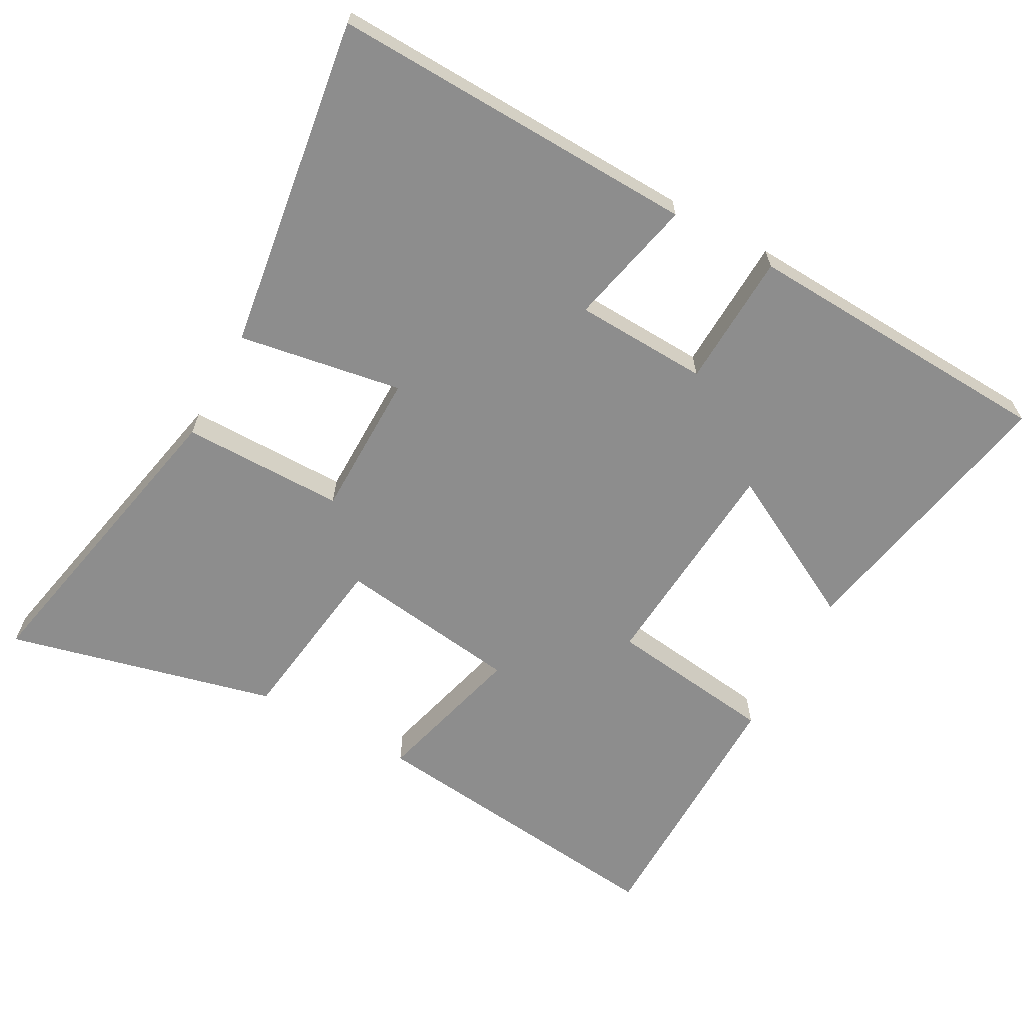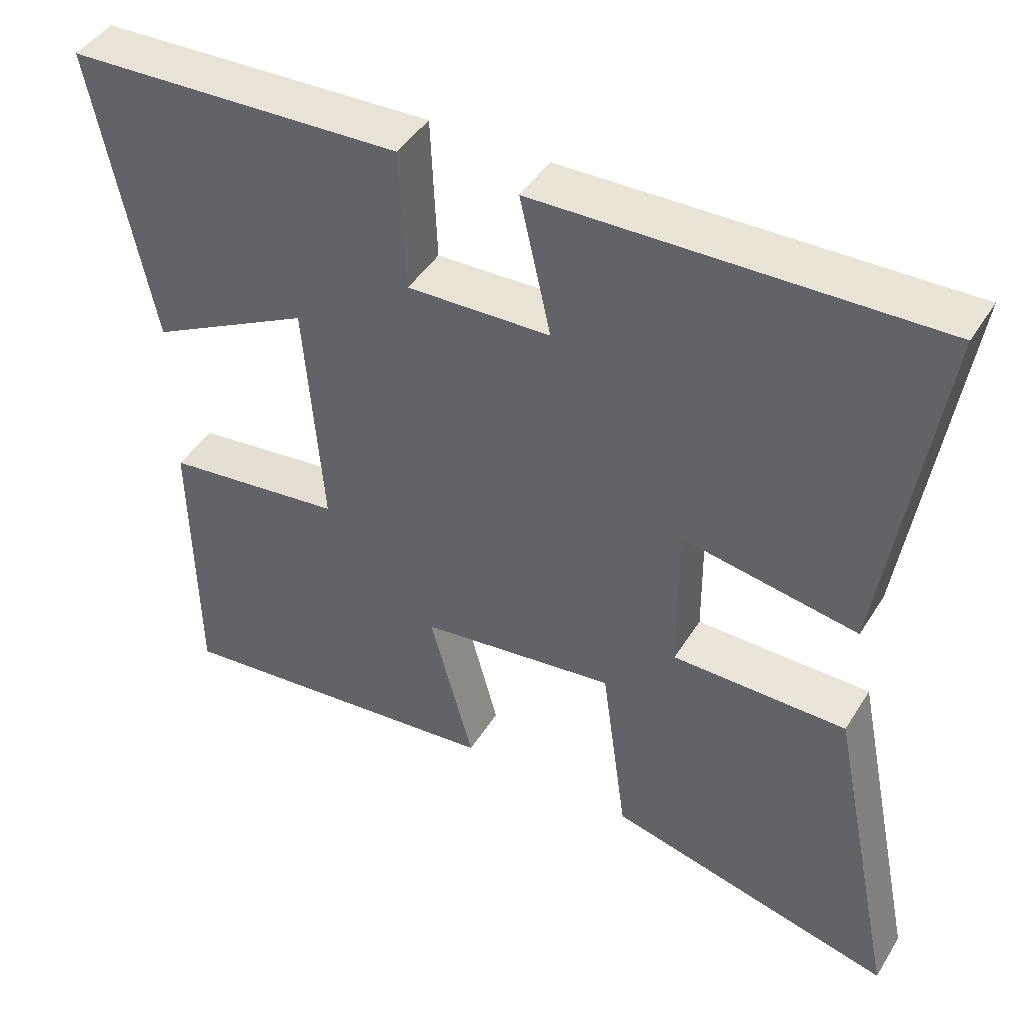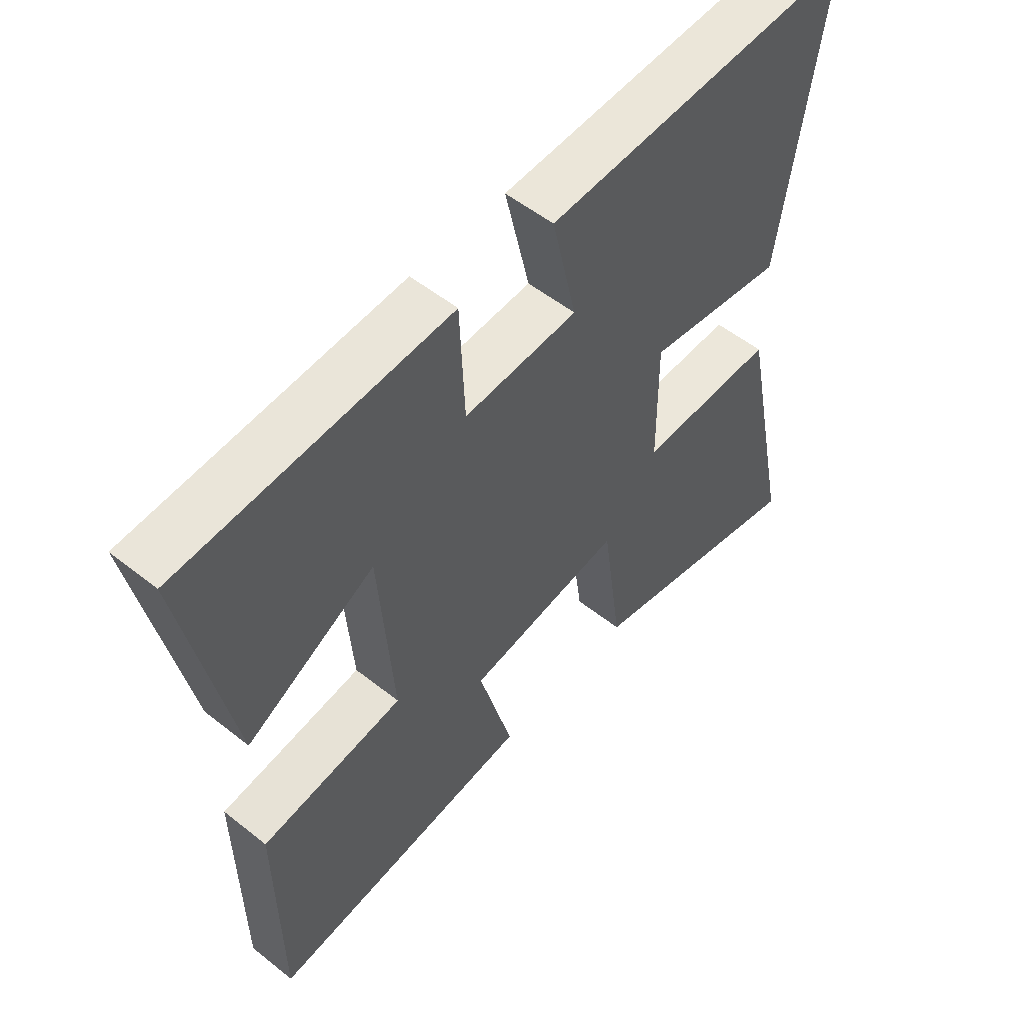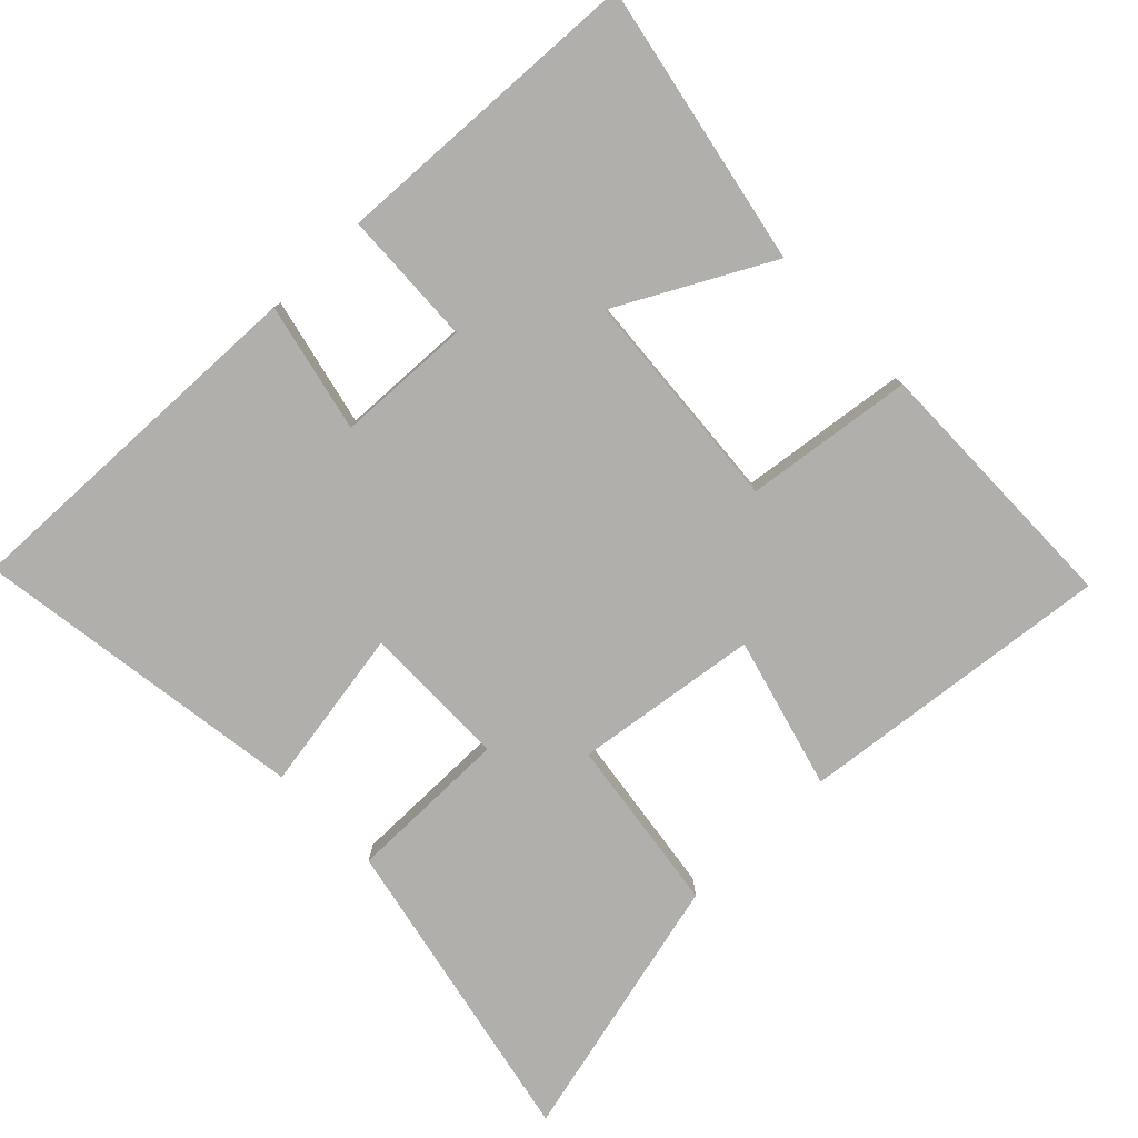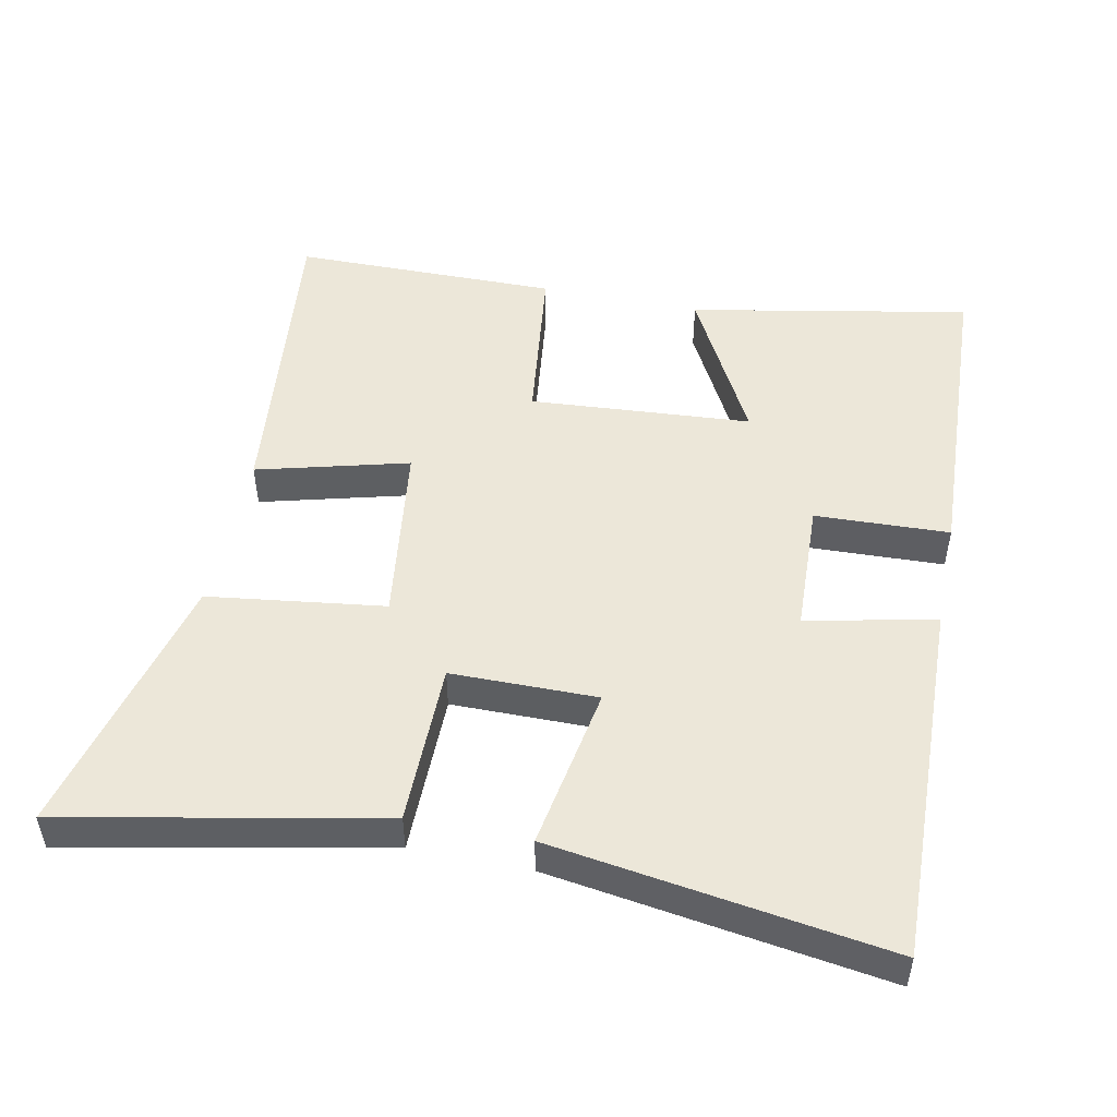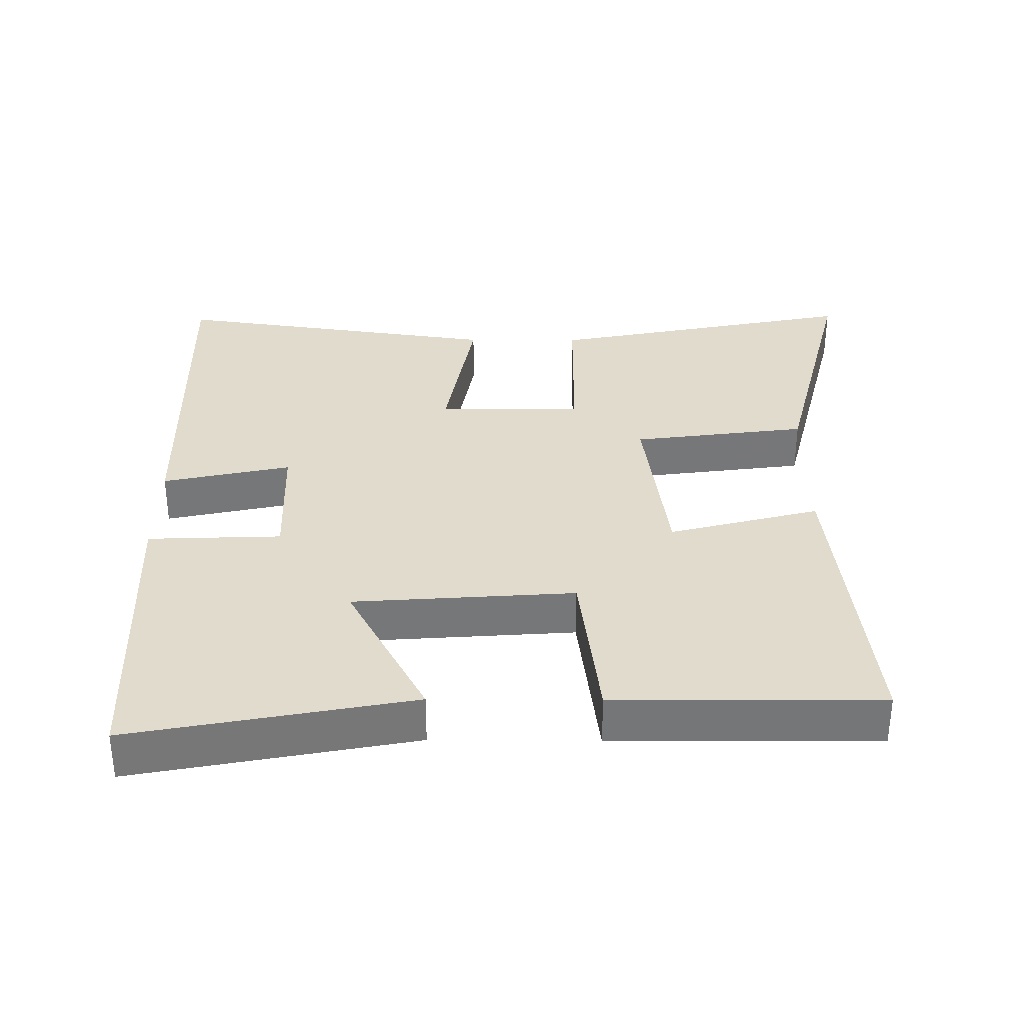
<metadata>
{"format":"obj","ext":"obj","renderer":"f3d","projection":"perspective","resolution":1024,"background":"white","views":[{"elev":-64.6,"azim":-28.8,"up":"+Y"},{"elev":44.7,"azim":-150.0,"up":"+Z"},{"elev":54.0,"azim":130.2,"up":"+Z"},{"elev":-78.1,"azim":44.1,"up":"+Y"},{"elev":49.7,"azim":-78.3,"up":"+Y"},{"elev":33.3,"azim":90.5,"up":"+Y"}]}
</metadata>
<code>
v 0.496 0.07 -0.55
v 0.039 0.07 -0.5
v 0.098 0.07 -0.28
v -0.168 0.07 -0.244
v -0.203 0.07 -0.5
v -0.594 0.07 -0.596
v -0.5 0.07 -0.14
v -0.264 0.07 -0.14
v -0.262 0.07 0.072
v -0.5 0.07 0.032
v -0.571 0.07 0.517
v -0.037 0.07 0.5
v -0.079 0.07 0.313
v 0.115 0.07 0.305
v 0.123 0.07 0.5
v 0.579 0.07 0.478
v 0.5 0.07 0.071
v 0.28 0.07 0.188
v 0.256 0.07 -0.134
v 0.5 0.07 -0.165
v 0.496 0 -0.55
v 0.039 0 -0.5
v 0.098 0 -0.28
v -0.168 0 -0.244
v -0.203 0 -0.5
v -0.594 0 -0.596
v -0.5 0 -0.14
v -0.264 0 -0.14
v -0.262 0 0.072
v -0.5 0 0.032
v -0.571 0 0.517
v -0.037 0 0.5
v -0.079 0 0.313
v 0.115 0 0.305
v 0.123 0 0.5
v 0.579 0 0.478
v 0.5 0 0.071
v 0.28 0 0.188
v 0.256 0 -0.134
v 0.5 0 -0.165
f 19 20 1 2
f 18 19 2 3
f 15 16 17 18
f 14 15 18 3
f 13 14 3 4
f 10 11 12 13
f 9 10 13
f 8 9 13 4
f 6 7 8
f 4 5 6 8
f 22 21 40 39
f 23 22 39 38
f 38 37 36 35
f 23 38 35 34
f 24 23 34 33
f 33 32 31 30
f 33 30 29
f 24 33 29 28
f 28 27 26
f 28 26 25 24
f 1 21 22 2
f 2 22 23 3
f 3 23 24 4
f 4 24 25 5
f 5 25 26 6
f 6 26 27 7
f 7 27 28 8
f 8 28 29 9
f 9 29 30 10
f 10 30 31 11
f 11 31 32 12
f 12 32 33 13
f 13 33 34 14
f 14 34 35 15
f 15 35 36 16
f 16 36 37 17
f 17 37 38 18
f 18 38 39 19
f 19 39 40 20
f 20 40 21 1

</code>
